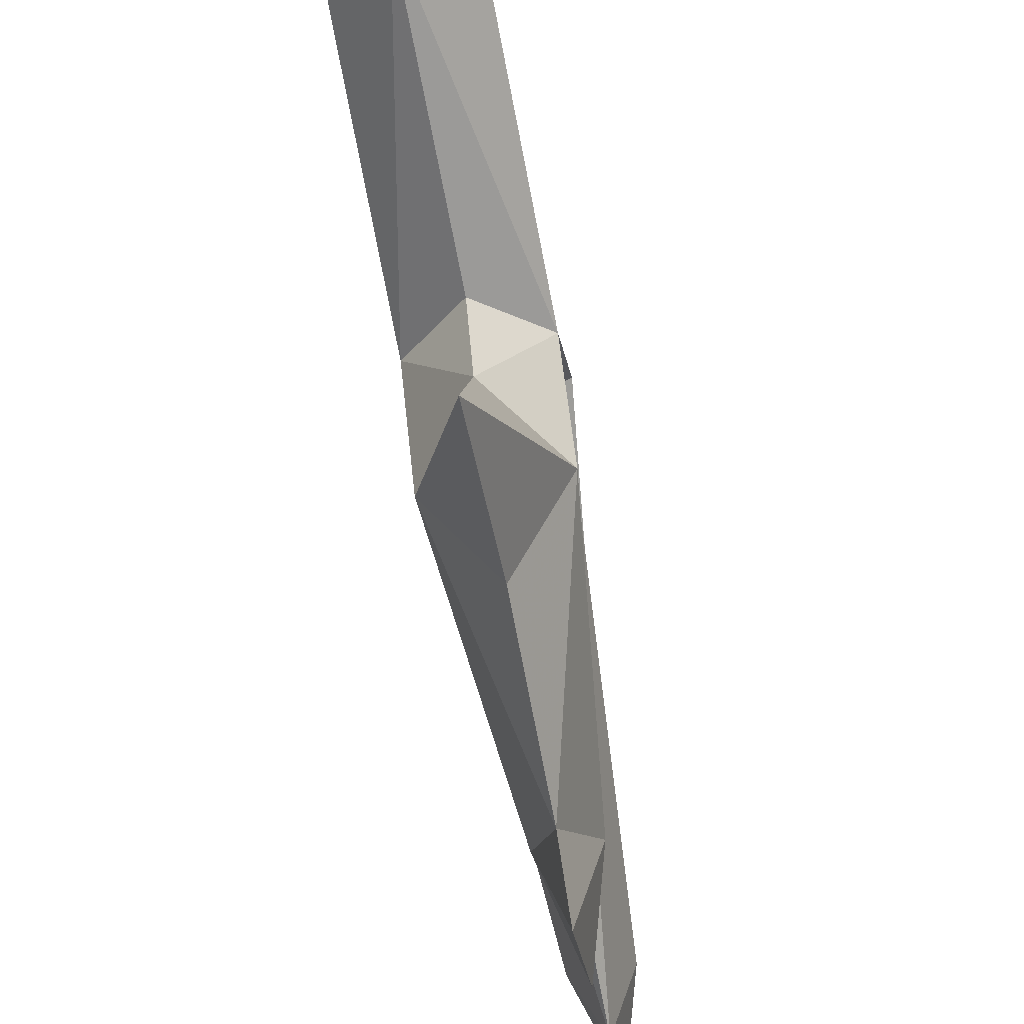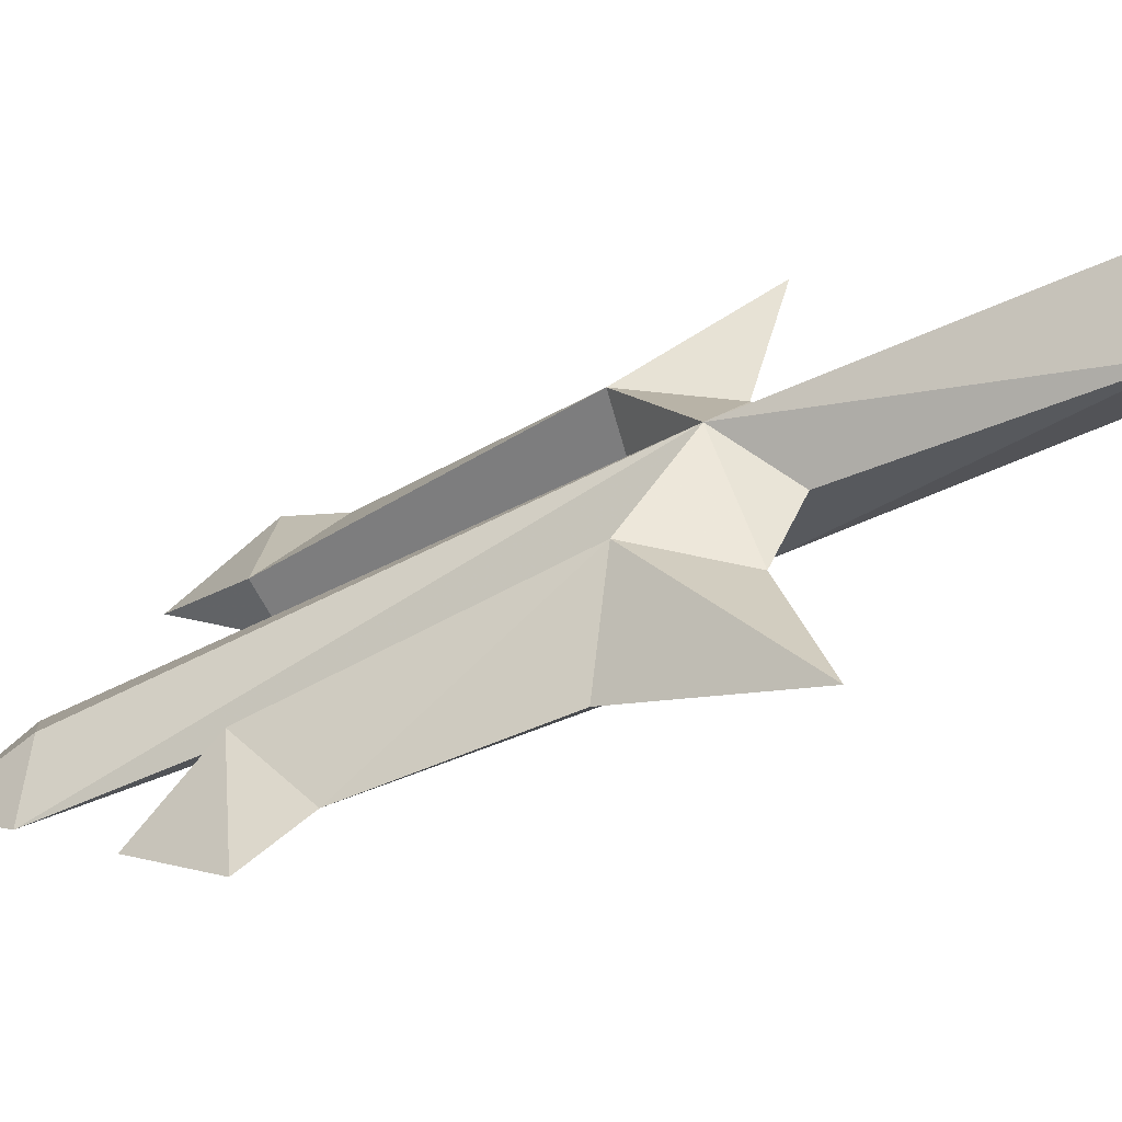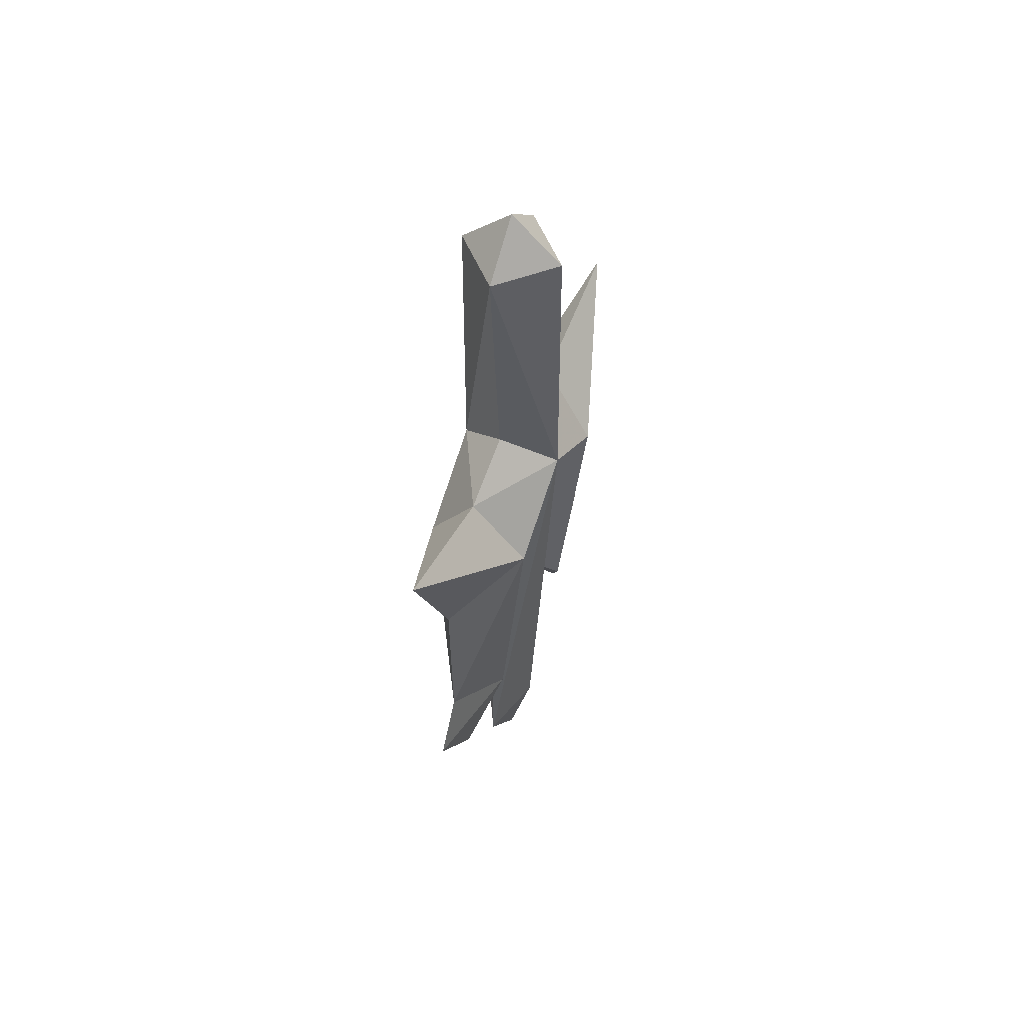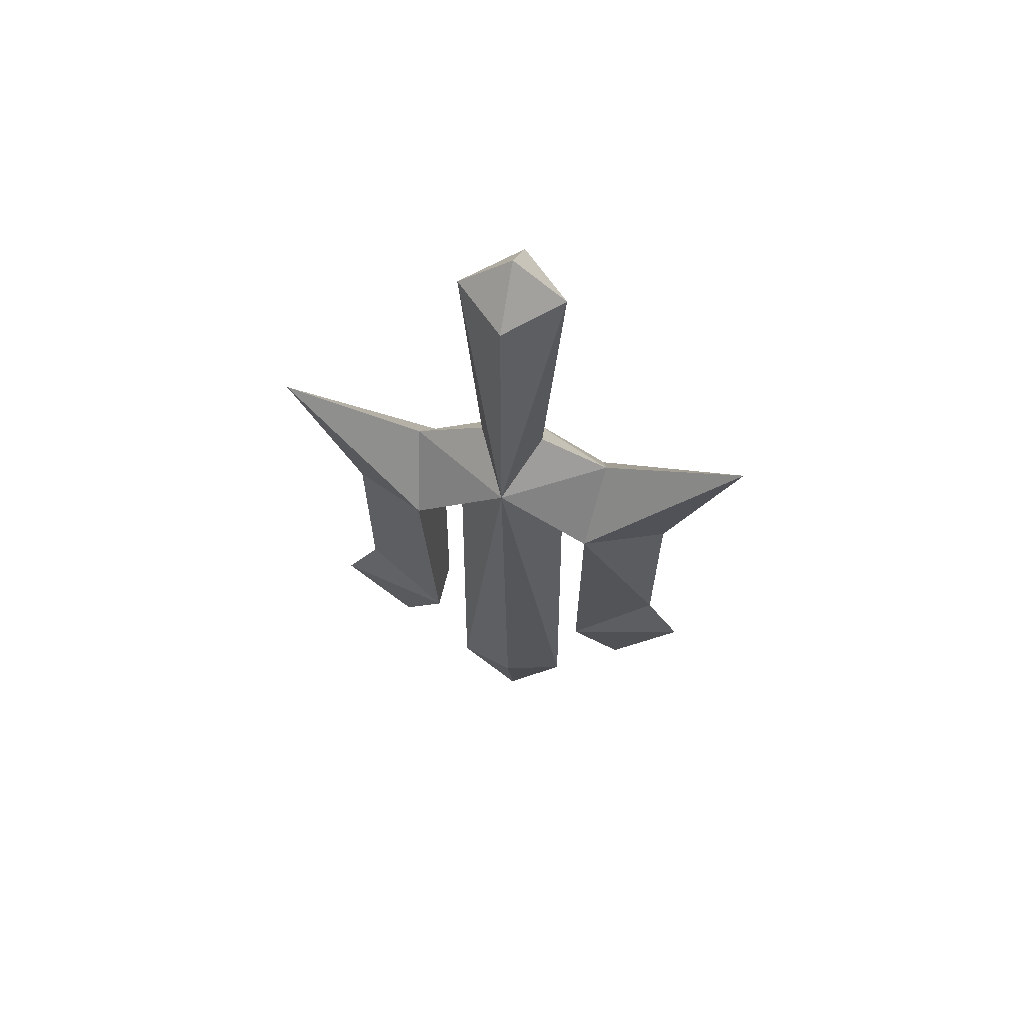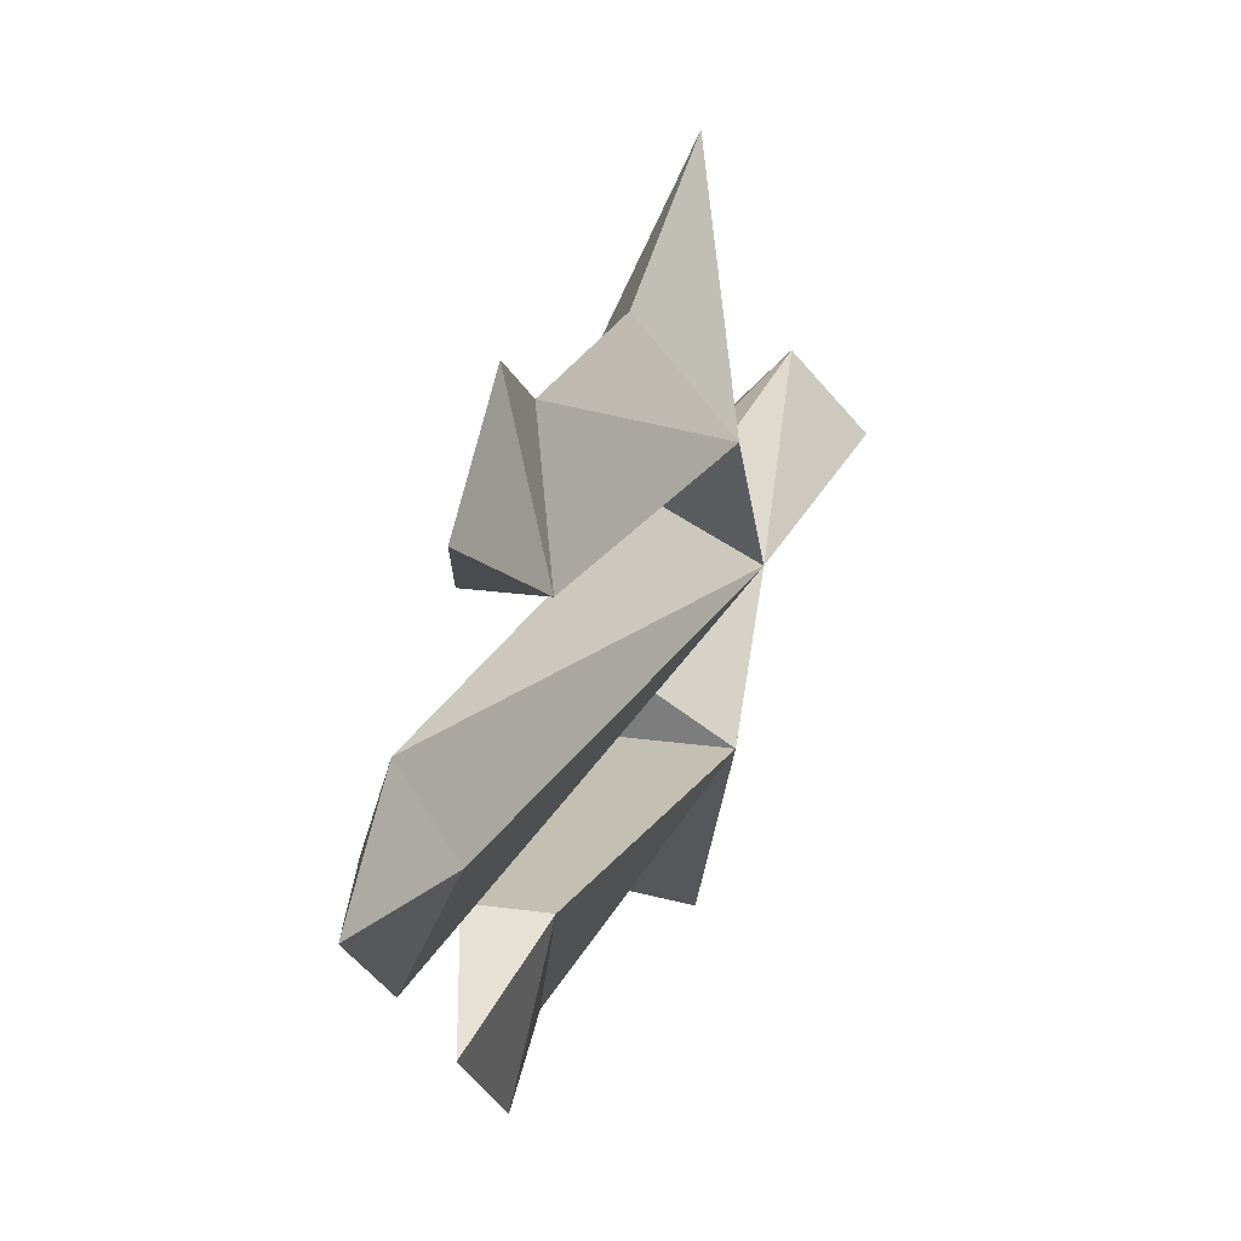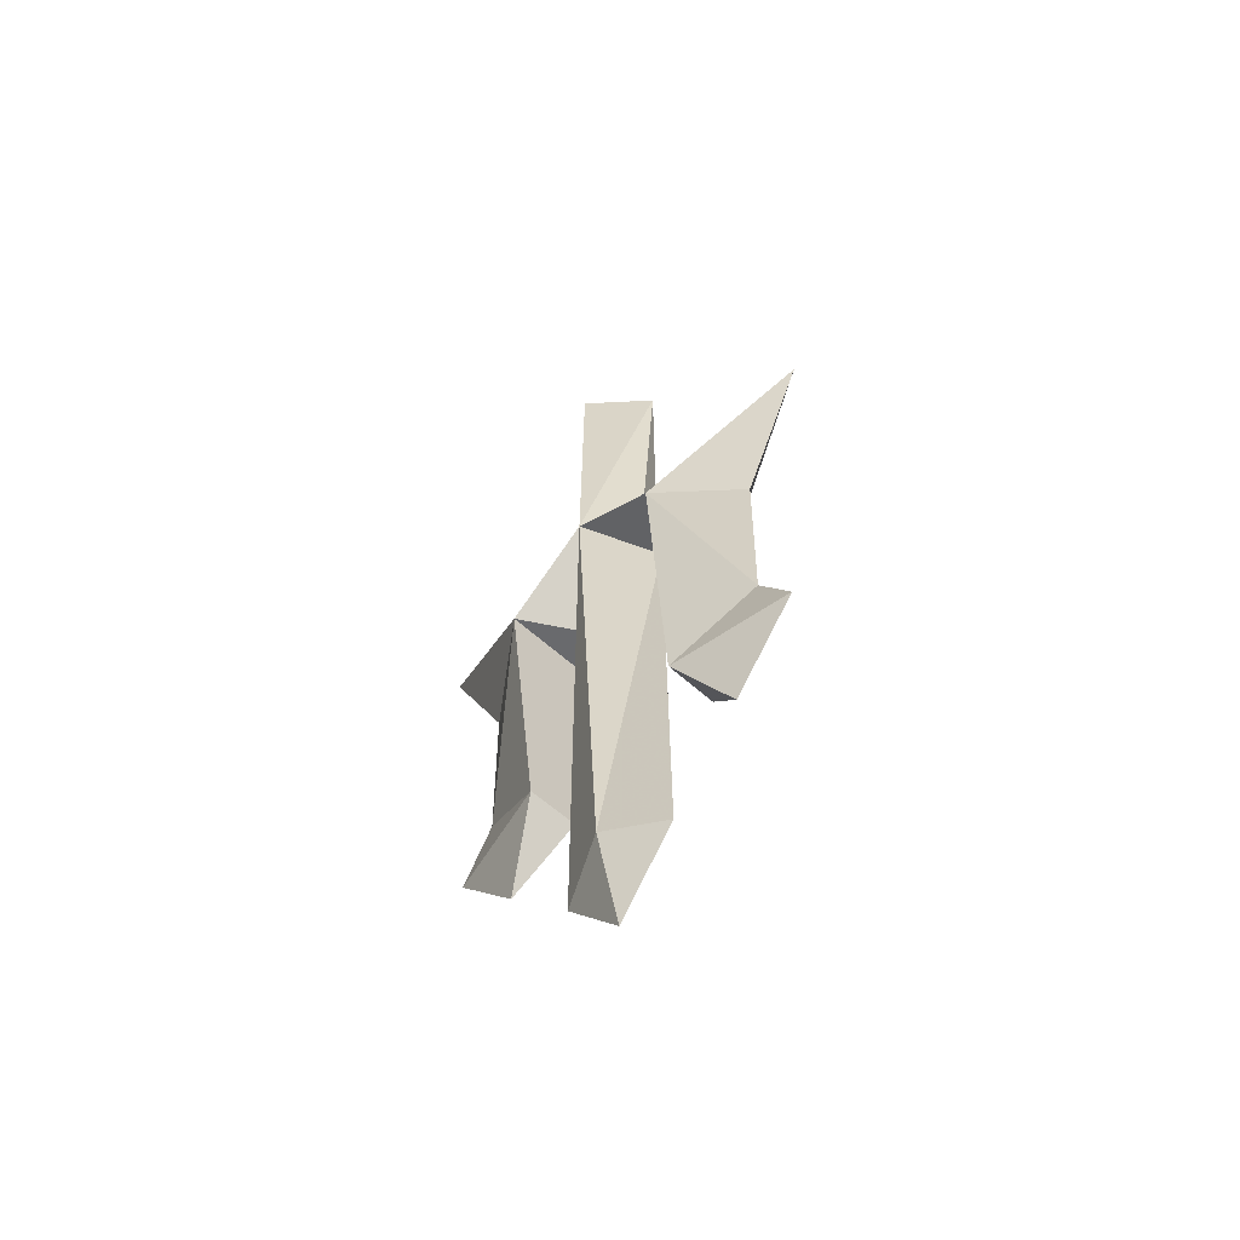
<metadata>
{"format":"obj","ext":"obj","renderer":"f3d","projection":"perspective","resolution":1024,"background":"white","views":[{"elev":-69.0,"azim":-169.5,"up":"+Z"},{"elev":-58.4,"azim":115.1,"up":"+Z"},{"elev":52.7,"azim":-156.8,"up":"+Y"},{"elev":59.9,"azim":103.0,"up":"+Y"},{"elev":19.1,"azim":16.0,"up":"+Z"},{"elev":-59.8,"azim":-42.9,"up":"+Y"}]}
</metadata>
<code>
o cwdhsw03_1l
v -0.0027 -0.1184 -0.0467
v -0.0027 -0.0834 -0.0079
v 0.0361 -0.1184 -0.0079
v -0.0414 -0.1184 -0.0079
v -0.0027 -0.1184 0.0321
v -0.0427 -0.3359 -0.0079
v 0.0373 -0.3359 -0.0079
v -0.0027 -0.3022 -0.0317
v -0.0027 -0.3022 0.0171
v -0.0027 -0.3259 0.0696
v 0.0373 -0.3834 0.0621
v -0.0427 -0.3834 0.0621
v -0.0027 -0.2984 0.1771
v -0.0027 -0.4122 0.1233
v -0.0027 -0.5434 0.1208
v -0.0027 -0.5859 0.1471
v 0.0173 -0.5859 0.0571
v -0.0214 -0.5859 0.0571
v -0.0027 -0.6484 0.0946
v -0.0027 -0.3259 -0.0842
v -0.0427 -0.3834 -0.0767
v 0.0373 -0.3834 -0.0767
v -0.0027 -0.3872 -0.0504
v -0.0027 -0.2984 -0.1917
v -0.0027 -0.4122 -0.1367
v -0.0027 -0.5434 -0.1342
v -0.0027 -0.5859 -0.1604
v -0.0214 -0.5859 -0.0717
v 0.0173 -0.5859 -0.0717
v -0.0027 -0.6484 -0.1079
v -0.0027 -0.7122 -0.0529
v -0.0214 -0.6959 -0.0079
v -0.0027 -0.7684 -0.0079
v -0.0027 -0.7122 0.0383
v 0.0173 -0.6959 -0.0079
v -0.0027 -0.3872 0.0358
f 1 2 3
f 4 2 1
f 2 4 5
f 6 5 4
f 3 2 5
f 5 7 3
f 1 3 7
f 7 8 1
f 1 6 4
f 6 1 8
f 5 9 7
f 9 5 6
f 7 9 10
f 10 11 7
f 6 10 9
f 12 13 10
f 13 12 14
f 15 14 12
f 10 13 11
f 10 6 12
f 11 13 14
f 14 15 11
f 15 16 17
f 18 16 15
f 16 18 19
f 16 19 17
f 6 8 20
f 20 21 6
f 7 20 8
f 20 7 22
f 23 22 7
f 20 24 21
f 22 24 20
f 24 22 25
f 26 25 22
f 21 24 25
f 25 26 21
f 26 27 28
f 29 27 26
f 27 29 30
f 27 30 28
f 6 21 23
f 23 31 6
f 32 6 31
f 31 33 32
f 28 30 29
f 29 21 28
f 34 33 35
f 35 7 34
f 36 34 7
f 7 11 36
f 34 32 33
f 12 18 15
f 11 15 17
f 21 26 28
f 22 29 26
f 36 32 34
f 32 36 6
f 12 6 36
f 31 7 35
f 35 33 31
f 31 23 7
f 21 29 22
f 22 23 21
f 11 18 12
f 12 36 11
f 18 11 17
f 17 19 18

</code>
